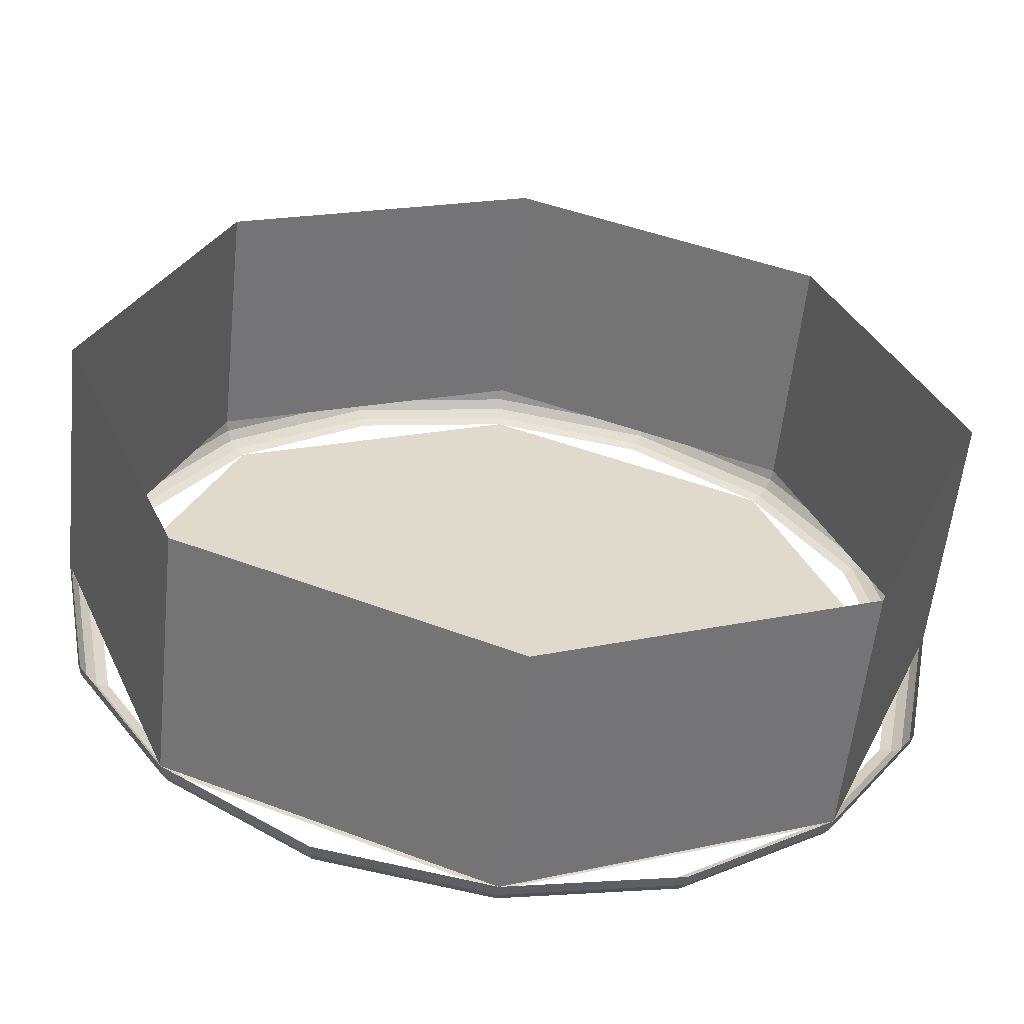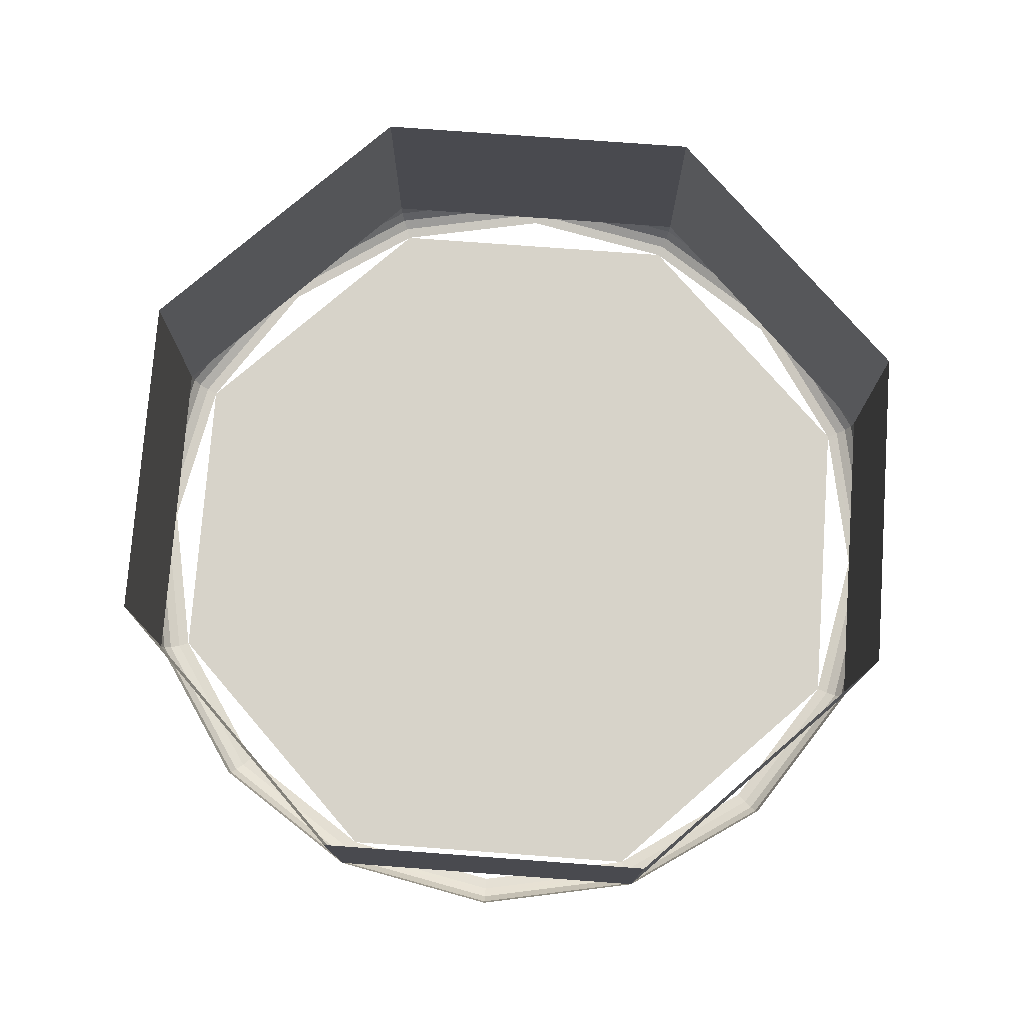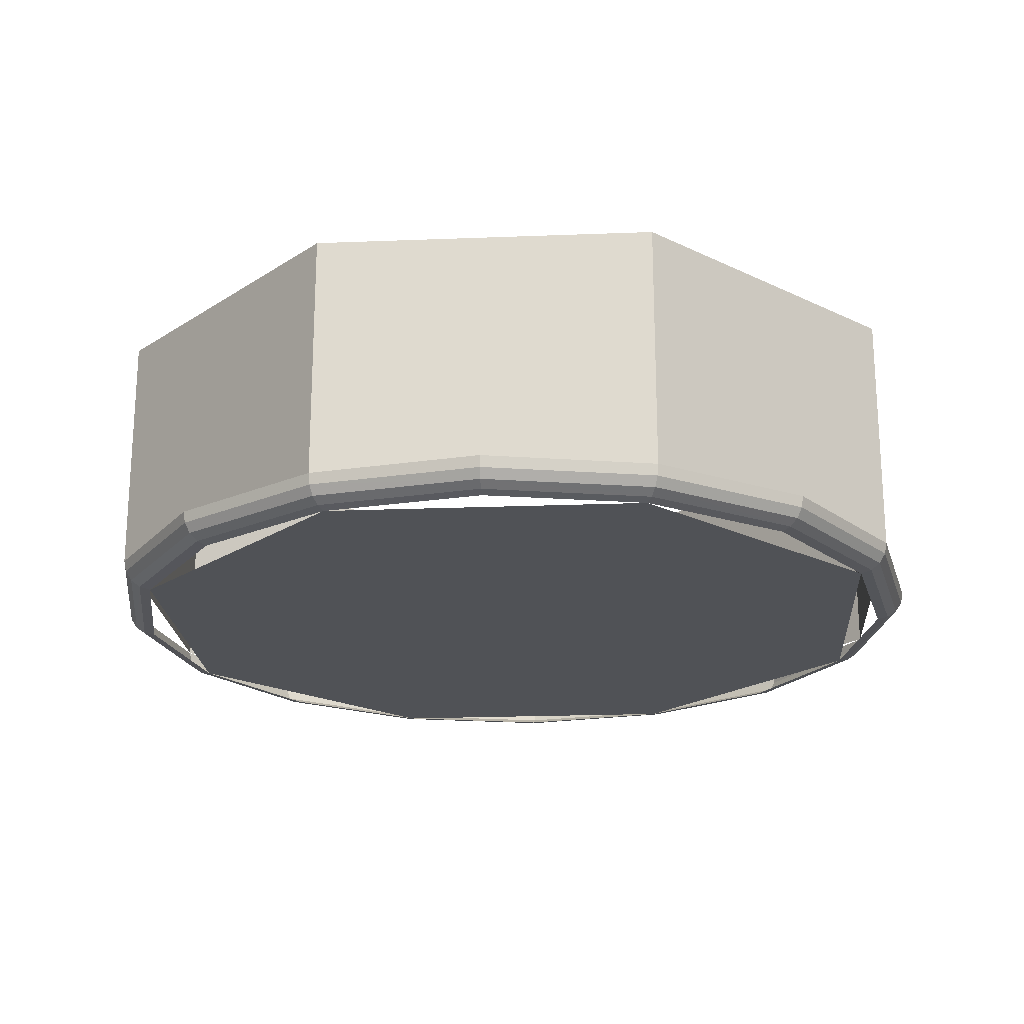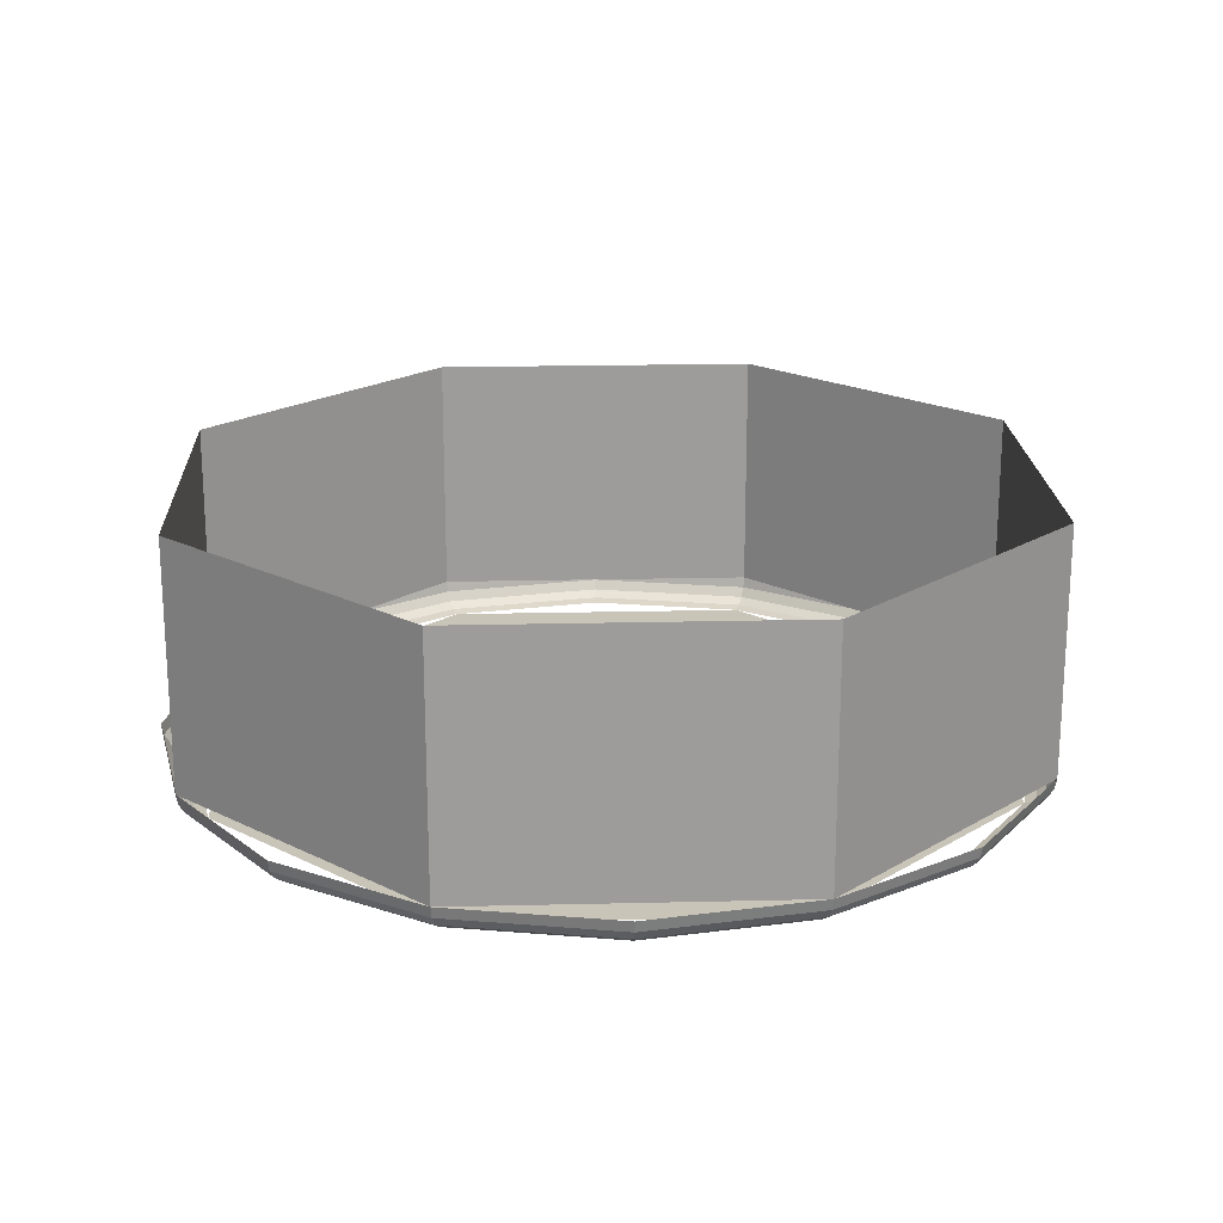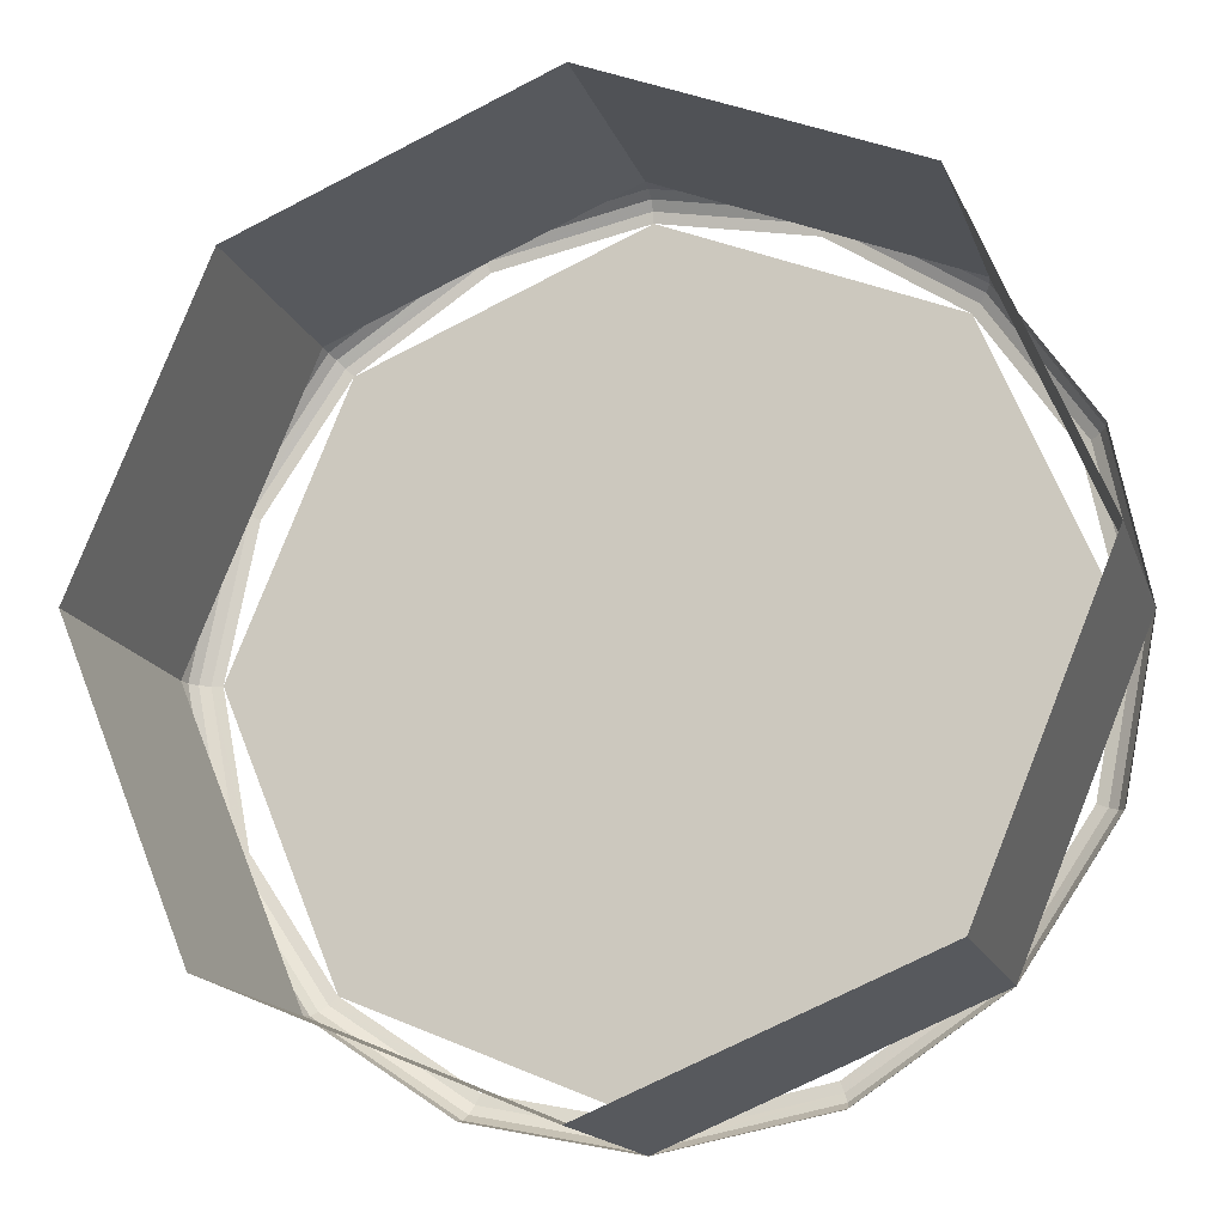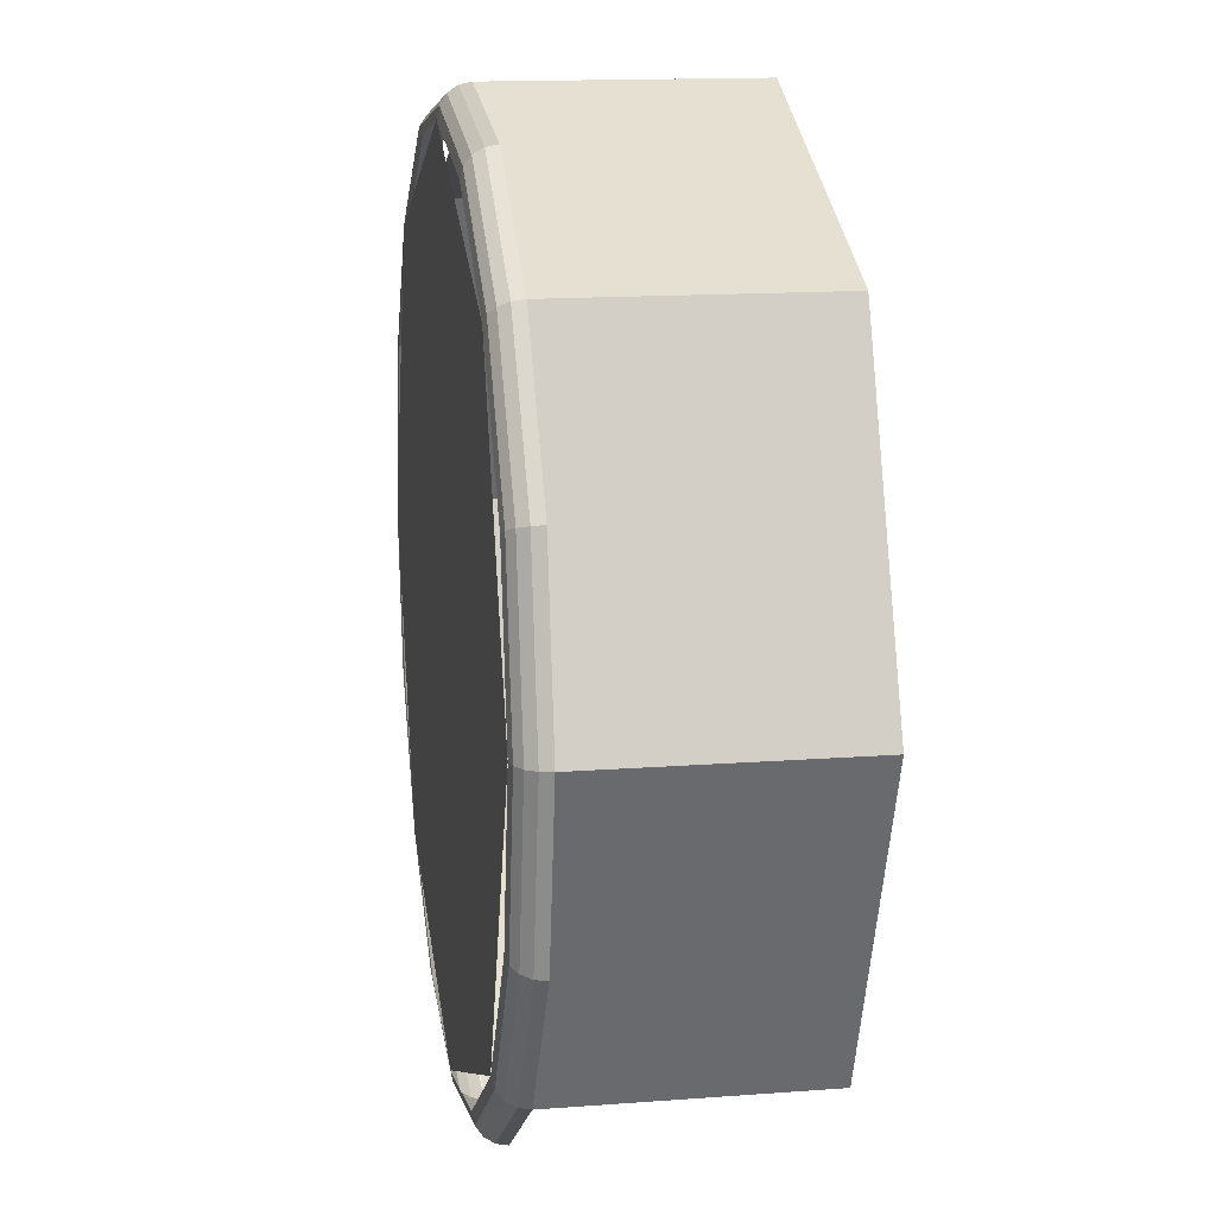
<metadata>
{"format":"obj","ext":"obj","renderer":"f3d","projection":"perspective","resolution":1024,"background":"white","views":[{"elev":-57.6,"azim":174.0,"up":"+Z"},{"elev":76.4,"azim":71.7,"up":"+Y"},{"elev":-20.9,"azim":-18.5,"up":"+Y"},{"elev":20.1,"azim":-70.0,"up":"+Y"},{"elev":-16.0,"azim":-164.2,"up":"+Z"},{"elev":14.6,"azim":80.6,"up":"+Z"}]}
</metadata>
<code>
v 0.2121 0 0.2121
v 0.3 0 0
v 0.3 -0.17 0
v 0.2121 -0.17 0.2121
v 0 0 0.3
v 0.2121 0 0.2121
v 0.2121 -0.17 0.2121
v 0 -0.17 0.3
v -0.2121 0 0.2121
v 0 0 0.3
v 0 -0.17 0.3
v -0.2121 -0.17 0.2121
v -0.3 0 0
v -0.2121 0 0.2121
v -0.2121 -0.17 0.2121
v -0.3 -0.17 0
v -0.2121 0 -0.2121
v -0.3 0 0
v -0.3 -0.17 0
v -0.2121 -0.17 -0.2121
v 0 0 -0.3
v -0.2121 0 -0.2121
v -0.2121 -0.17 -0.2121
v 0 -0.17 -0.3
v 0.2121 0 -0.2121
v 0 0 -0.3
v 0 -0.17 -0.3
v 0.2121 -0.17 -0.2121
v 0.3 0 0
v 0.2121 0 -0.2121
v 0.2121 -0.17 -0.2121
v 0.3 -0.17 0
v 0.28 -0.19 0
v 0.2587 -0.19 0.1072
v 0.2658 -0.1885 0.1101
v 0.2876 -0.1885 0
v 0.2876 -0.1885 0
v 0.2658 -0.1885 0.1101
v 0.2718 -0.1841 0.1126
v 0.2941 -0.1841 0
v 0.2941 -0.1841 0
v 0.2718 -0.1841 0.1126
v 0.2758 -0.1776 0.1142
v 0.2985 -0.1776 0
v 0.2985 -0.1776 0
v 0.2758 -0.1776 0.1142
v 0.2772 -0.17 0.1148
v 0.3 -0.17 0
v 0.2587 -0.19 0.1072
v 0.198 -0.19 0.198
v 0.2034 -0.1885 0.2034
v 0.2658 -0.1885 0.1101
v 0.2658 -0.1885 0.1101
v 0.2034 -0.1885 0.2034
v 0.208 -0.1841 0.208
v 0.2718 -0.1841 0.1126
v 0.2718 -0.1841 0.1126
v 0.208 -0.1841 0.208
v 0.2111 -0.1776 0.2111
v 0.2758 -0.1776 0.1142
v 0.2758 -0.1776 0.1142
v 0.2111 -0.1776 0.2111
v 0.2121 -0.17 0.2121
v 0.2772 -0.17 0.1148
v 0.198 -0.19 0.198
v 0.1072 -0.19 0.2587
v 0.1101 -0.1885 0.2658
v 0.2034 -0.1885 0.2034
v 0.2034 -0.1885 0.2034
v 0.1101 -0.1885 0.2658
v 0.1126 -0.1841 0.2718
v 0.208 -0.1841 0.208
v 0.208 -0.1841 0.208
v 0.1126 -0.1841 0.2718
v 0.1142 -0.1776 0.2758
v 0.2111 -0.1776 0.2111
v 0.2111 -0.1776 0.2111
v 0.1142 -0.1776 0.2758
v 0.1148 -0.17 0.2772
v 0.2121 -0.17 0.2121
v 0.1072 -0.19 0.2587
v 0 -0.19 0.28
v 0 -0.1885 0.2876
v 0.1101 -0.1885 0.2658
v 0.1101 -0.1885 0.2658
v 0 -0.1885 0.2876
v 0 -0.1841 0.2941
v 0.1126 -0.1841 0.2718
v 0.1126 -0.1841 0.2718
v 0 -0.1841 0.2941
v 0 -0.1776 0.2985
v 0.1142 -0.1776 0.2758
v 0.1142 -0.1776 0.2758
v 0 -0.1776 0.2985
v 0 -0.17 0.3
v 0.1148 -0.17 0.2772
v 0 -0.19 0.28
v -0.1072 -0.19 0.2587
v -0.1101 -0.1885 0.2658
v 0 -0.1885 0.2876
v 0 -0.1885 0.2876
v -0.1101 -0.1885 0.2658
v -0.1126 -0.1841 0.2718
v 0 -0.1841 0.2941
v 0 -0.1841 0.2941
v -0.1126 -0.1841 0.2718
v -0.1142 -0.1776 0.2758
v 0 -0.1776 0.2985
v 0 -0.1776 0.2985
v -0.1142 -0.1776 0.2758
v -0.1148 -0.17 0.2772
v 0 -0.17 0.3
v -0.1072 -0.19 0.2587
v -0.198 -0.19 0.198
v -0.2034 -0.1885 0.2034
v -0.1101 -0.1885 0.2658
v -0.1101 -0.1885 0.2658
v -0.2034 -0.1885 0.2034
v -0.208 -0.1841 0.208
v -0.1126 -0.1841 0.2718
v -0.1126 -0.1841 0.2718
v -0.208 -0.1841 0.208
v -0.2111 -0.1776 0.2111
v -0.1142 -0.1776 0.2758
v -0.1142 -0.1776 0.2758
v -0.2111 -0.1776 0.2111
v -0.2121 -0.17 0.2121
v -0.1148 -0.17 0.2772
v -0.198 -0.19 0.198
v -0.2587 -0.19 0.1072
v -0.2658 -0.1885 0.1101
v -0.2034 -0.1885 0.2034
v -0.2034 -0.1885 0.2034
v -0.2658 -0.1885 0.1101
v -0.2718 -0.1841 0.1126
v -0.208 -0.1841 0.208
v -0.208 -0.1841 0.208
v -0.2718 -0.1841 0.1126
v -0.2758 -0.1776 0.1142
v -0.2111 -0.1776 0.2111
v -0.2111 -0.1776 0.2111
v -0.2758 -0.1776 0.1142
v -0.2772 -0.17 0.1148
v -0.2121 -0.17 0.2121
v -0.2587 -0.19 0.1072
v -0.28 -0.19 0
v -0.2876 -0.1885 0
v -0.2658 -0.1885 0.1101
v -0.2658 -0.1885 0.1101
v -0.2876 -0.1885 0
v -0.2941 -0.1841 0
v -0.2718 -0.1841 0.1126
v -0.2718 -0.1841 0.1126
v -0.2941 -0.1841 0
v -0.2985 -0.1776 0
v -0.2758 -0.1776 0.1142
v -0.2758 -0.1776 0.1142
v -0.2985 -0.1776 0
v -0.3 -0.17 0
v -0.2772 -0.17 0.1148
v -0.28 -0.19 0
v -0.2587 -0.19 -0.1072
v -0.2658 -0.1885 -0.1101
v -0.2876 -0.1885 0
v -0.2876 -0.1885 0
v -0.2658 -0.1885 -0.1101
v -0.2718 -0.1841 -0.1126
v -0.2941 -0.1841 0
v -0.2941 -0.1841 0
v -0.2718 -0.1841 -0.1126
v -0.2758 -0.1776 -0.1142
v -0.2985 -0.1776 0
v -0.2985 -0.1776 0
v -0.2758 -0.1776 -0.1142
v -0.2772 -0.17 -0.1148
v -0.3 -0.17 0
v -0.2587 -0.19 -0.1072
v -0.198 -0.19 -0.198
v -0.2034 -0.1885 -0.2034
v -0.2658 -0.1885 -0.1101
v -0.2658 -0.1885 -0.1101
v -0.2034 -0.1885 -0.2034
v -0.208 -0.1841 -0.208
v -0.2718 -0.1841 -0.1126
v -0.2718 -0.1841 -0.1126
v -0.208 -0.1841 -0.208
v -0.2111 -0.1776 -0.2111
v -0.2758 -0.1776 -0.1142
v -0.2758 -0.1776 -0.1142
v -0.2111 -0.1776 -0.2111
v -0.2121 -0.17 -0.2121
v -0.2772 -0.17 -0.1148
v -0.198 -0.19 -0.198
v -0.1072 -0.19 -0.2587
v -0.1101 -0.1885 -0.2658
v -0.2034 -0.1885 -0.2034
v -0.2034 -0.1885 -0.2034
v -0.1101 -0.1885 -0.2658
v -0.1126 -0.1841 -0.2718
v -0.208 -0.1841 -0.208
v -0.208 -0.1841 -0.208
v -0.1126 -0.1841 -0.2718
v -0.1142 -0.1776 -0.2758
v -0.2111 -0.1776 -0.2111
v -0.2111 -0.1776 -0.2111
v -0.1142 -0.1776 -0.2758
v -0.1148 -0.17 -0.2772
v -0.2121 -0.17 -0.2121
v -0.1072 -0.19 -0.2587
v 0 -0.19 -0.28
v 0 -0.1885 -0.2876
v -0.1101 -0.1885 -0.2658
v -0.1101 -0.1885 -0.2658
v 0 -0.1885 -0.2876
v 0 -0.1841 -0.2941
v -0.1126 -0.1841 -0.2718
v -0.1126 -0.1841 -0.2718
v 0 -0.1841 -0.2941
v 0 -0.1776 -0.2985
v -0.1142 -0.1776 -0.2758
v -0.1142 -0.1776 -0.2758
v 0 -0.1776 -0.2985
v 0 -0.17 -0.3
v -0.1148 -0.17 -0.2772
v 0 -0.19 -0.28
v 0.1072 -0.19 -0.2587
v 0.1101 -0.1885 -0.2658
v 0 -0.1885 -0.2876
v 0 -0.1885 -0.2876
v 0.1101 -0.1885 -0.2658
v 0.1126 -0.1841 -0.2718
v 0 -0.1841 -0.2941
v 0 -0.1841 -0.2941
v 0.1126 -0.1841 -0.2718
v 0.1142 -0.1776 -0.2758
v 0 -0.1776 -0.2985
v 0 -0.1776 -0.2985
v 0.1142 -0.1776 -0.2758
v 0.1148 -0.17 -0.2772
v 0 -0.17 -0.3
v 0.1072 -0.19 -0.2587
v 0.198 -0.19 -0.198
v 0.2034 -0.1885 -0.2034
v 0.1101 -0.1885 -0.2658
v 0.1101 -0.1885 -0.2658
v 0.2034 -0.1885 -0.2034
v 0.208 -0.1841 -0.208
v 0.1126 -0.1841 -0.2718
v 0.1126 -0.1841 -0.2718
v 0.208 -0.1841 -0.208
v 0.2111 -0.1776 -0.2111
v 0.1142 -0.1776 -0.2758
v 0.1142 -0.1776 -0.2758
v 0.2111 -0.1776 -0.2111
v 0.2121 -0.17 -0.2121
v 0.1148 -0.17 -0.2772
v 0.198 -0.19 -0.198
v 0.2587 -0.19 -0.1072
v 0.2658 -0.1885 -0.1101
v 0.2034 -0.1885 -0.2034
v 0.2034 -0.1885 -0.2034
v 0.2658 -0.1885 -0.1101
v 0.2718 -0.1841 -0.1126
v 0.208 -0.1841 -0.208
v 0.208 -0.1841 -0.208
v 0.2718 -0.1841 -0.1126
v 0.2758 -0.1776 -0.1142
v 0.2111 -0.1776 -0.2111
v 0.2111 -0.1776 -0.2111
v 0.2758 -0.1776 -0.1142
v 0.2772 -0.17 -0.1148
v 0.2121 -0.17 -0.2121
v 0.2587 -0.19 -0.1072
v 0.28 -0.19 0
v 0.2876 -0.1885 0
v 0.2658 -0.1885 -0.1101
v 0.2658 -0.1885 -0.1101
v 0.2876 -0.1885 0
v 0.2941 -0.1841 0
v 0.2718 -0.1841 -0.1126
v 0.2718 -0.1841 -0.1126
v 0.2941 -0.1841 0
v 0.2985 -0.1776 0
v 0.2758 -0.1776 -0.1142
v 0.2758 -0.1776 -0.1142
v 0.2985 -0.1776 0
v 0.3 -0.17 0
v 0.2772 -0.17 -0.1148
v 0 -0.19 0
v 0.28 -0.19 0
v 0.198 -0.19 0.198
v 0 -0.19 0
v 0.198 -0.19 0.198
v 0 -0.19 0.28
v 0 -0.19 0
v 0 -0.19 0.28
v -0.198 -0.19 0.198
v 0 -0.19 0
v -0.198 -0.19 0.198
v -0.28 -0.19 0
v 0 -0.19 0
v -0.28 -0.19 0
v -0.198 -0.19 -0.198
v 0 -0.19 0
v -0.198 -0.19 -0.198
v 0 -0.19 -0.28
v 0 -0.19 0
v 0 -0.19 -0.28
v 0.198 -0.19 -0.198
v 0 -0.19 0
v 0.198 -0.19 -0.198
v 0.28 -0.19 0
g mesh21750
f 1 3 2
f 3 1 4
f 5 7 6
f 7 5 8
f 9 11 10
f 11 9 12
f 13 15 14
f 15 13 16
f 17 19 18
f 19 17 20
f 21 23 22
f 23 21 24
f 25 27 26
f 27 25 28
f 29 31 30
f 31 29 32
g mesh21752
f 33 35 34
f 35 33 36
f 37 39 38
f 39 37 40
f 41 43 42
f 43 41 44
f 45 47 46
f 47 45 48
f 49 51 50
f 51 49 52
f 53 55 54
f 55 53 56
f 57 59 58
f 59 57 60
f 61 63 62
f 63 61 64
f 65 67 66
f 67 65 68
f 69 71 70
f 71 69 72
f 73 75 74
f 75 73 76
f 77 79 78
f 79 77 80
f 81 83 82
f 83 81 84
f 85 87 86
f 87 85 88
f 89 91 90
f 91 89 92
f 93 95 94
f 95 93 96
f 97 99 98
f 99 97 100
f 101 103 102
f 103 101 104
f 105 107 106
f 107 105 108
f 109 111 110
f 111 109 112
f 113 115 114
f 115 113 116
f 117 119 118
f 119 117 120
f 121 123 122
f 123 121 124
f 125 127 126
f 127 125 128
f 129 131 130
f 131 129 132
f 133 135 134
f 135 133 136
f 137 139 138
f 139 137 140
f 141 143 142
f 143 141 144
f 145 147 146
f 147 145 148
f 149 151 150
f 151 149 152
f 153 155 154
f 155 153 156
f 157 159 158
f 159 157 160
f 161 163 162
f 163 161 164
f 165 167 166
f 167 165 168
f 169 171 170
f 171 169 172
f 173 175 174
f 175 173 176
f 177 179 178
f 179 177 180
f 181 183 182
f 183 181 184
f 185 187 186
f 187 185 188
f 189 191 190
f 191 189 192
f 193 195 194
f 195 193 196
f 197 199 198
f 199 197 200
f 201 203 202
f 203 201 204
f 205 207 206
f 207 205 208
f 209 211 210
f 211 209 212
f 213 215 214
f 215 213 216
f 217 219 218
f 219 217 220
f 221 223 222
f 223 221 224
f 225 227 226
f 227 225 228
f 229 231 230
f 231 229 232
f 233 235 234
f 235 233 236
f 237 239 238
f 239 237 240
f 241 243 242
f 243 241 244
f 245 247 246
f 247 245 248
f 249 251 250
f 251 249 252
f 253 255 254
f 255 253 256
f 257 259 258
f 259 257 260
f 261 263 262
f 263 261 264
f 265 267 266
f 267 265 268
f 269 271 270
f 271 269 272
f 273 275 274
f 275 273 276
f 277 279 278
f 279 277 280
f 281 283 282
f 283 281 284
f 285 287 286
f 287 285 288
g mesh21754
f 289 290 291
f 292 293 294
f 295 296 297
f 298 299 300
f 301 302 303
f 304 305 306
f 307 308 309
f 310 311 312

</code>
